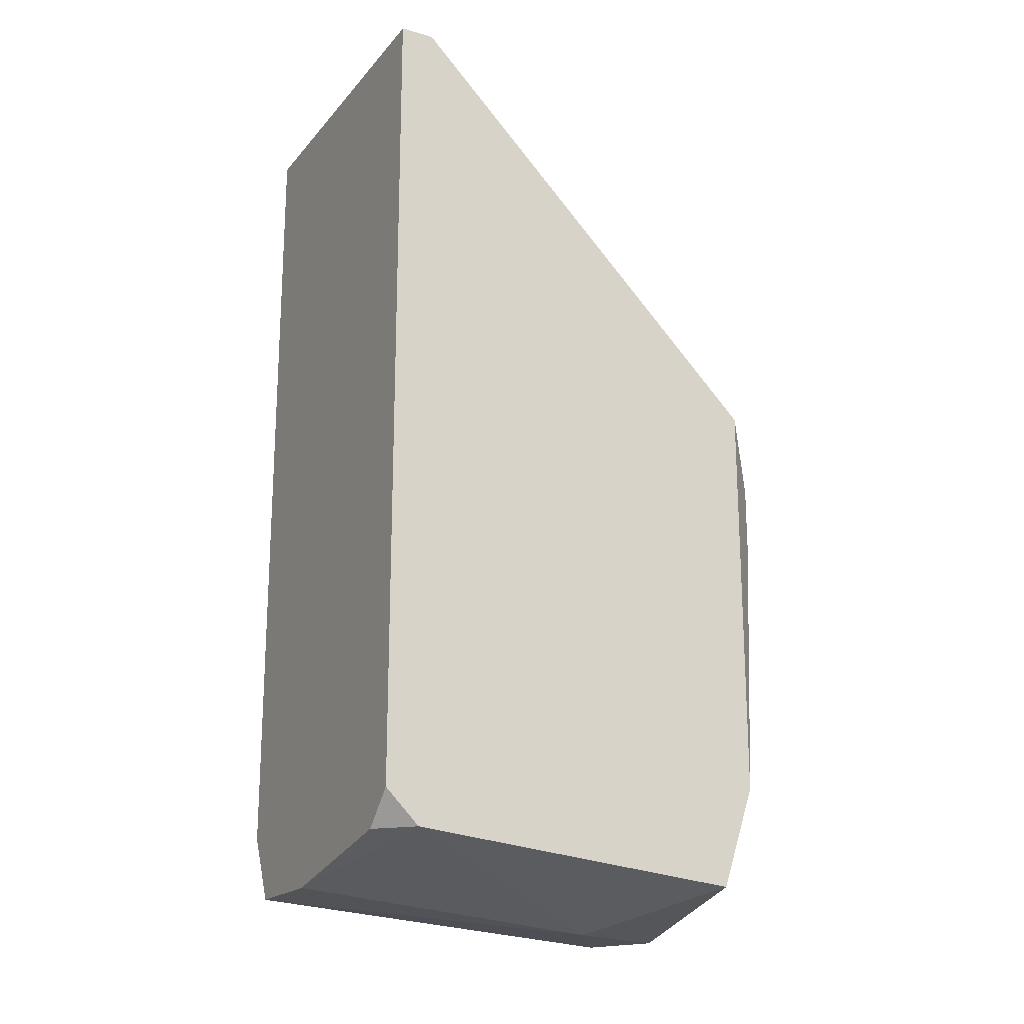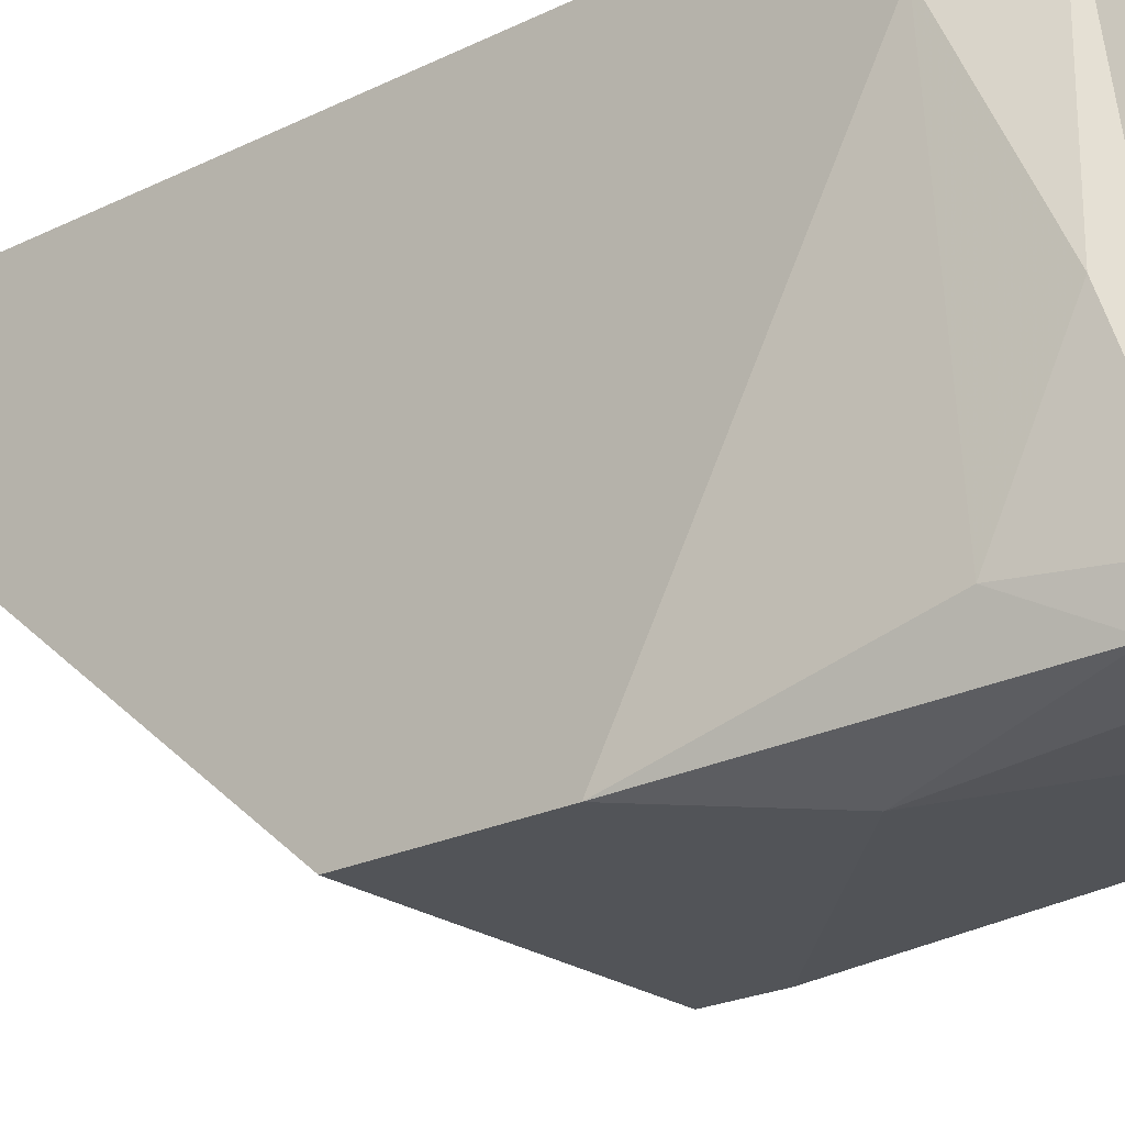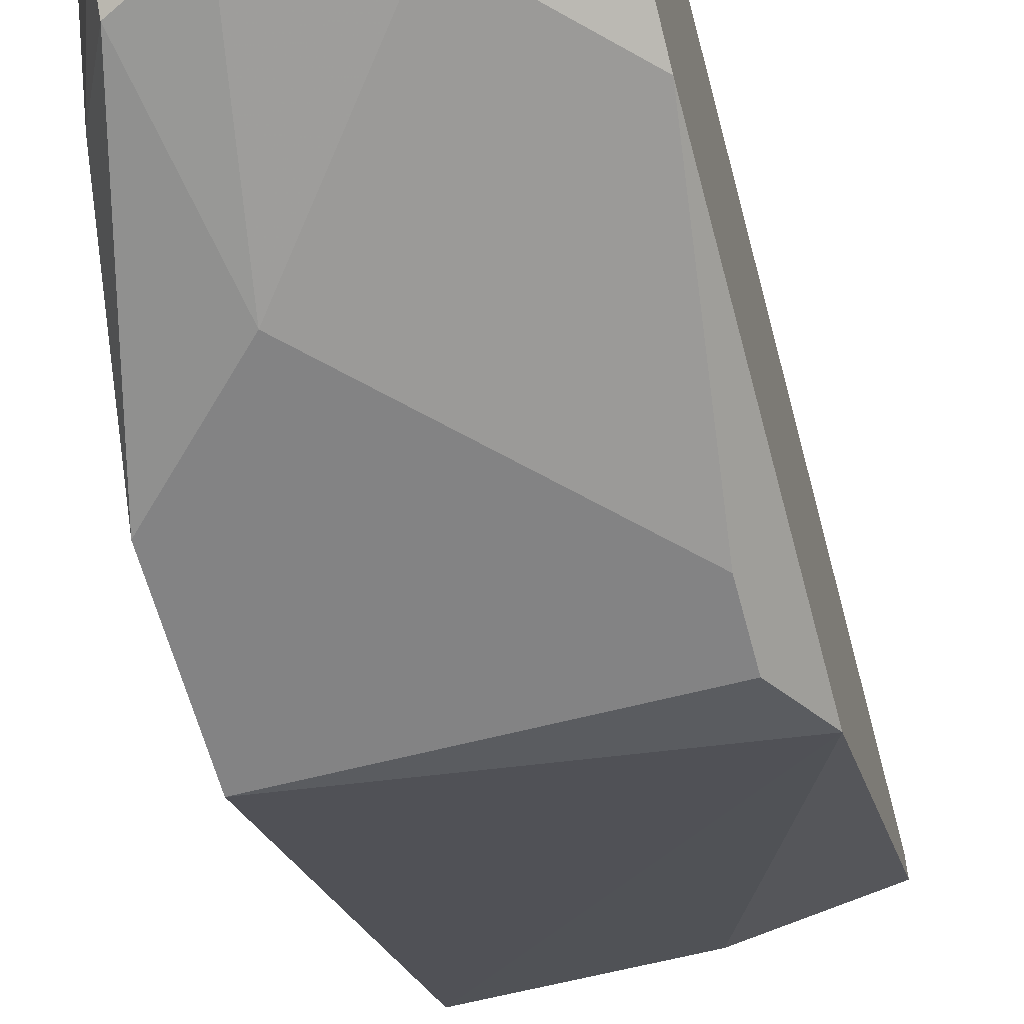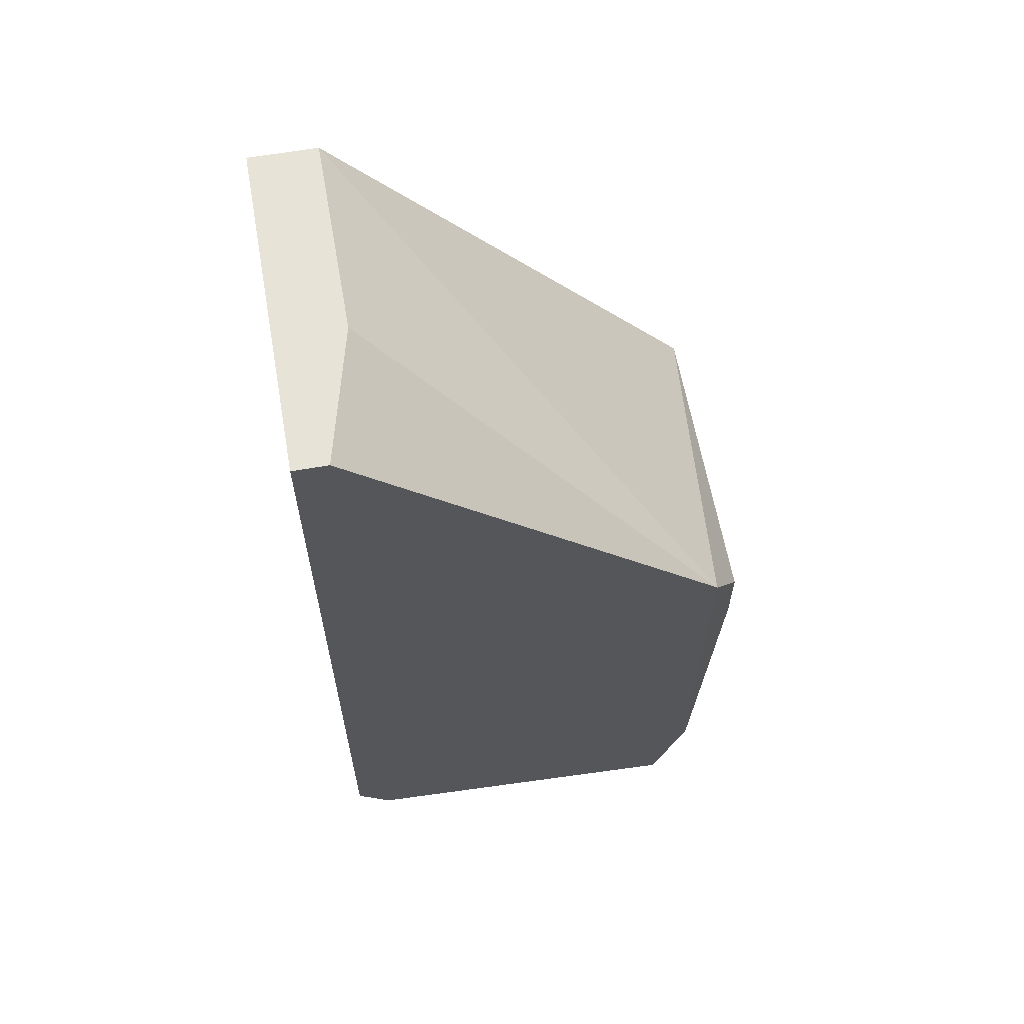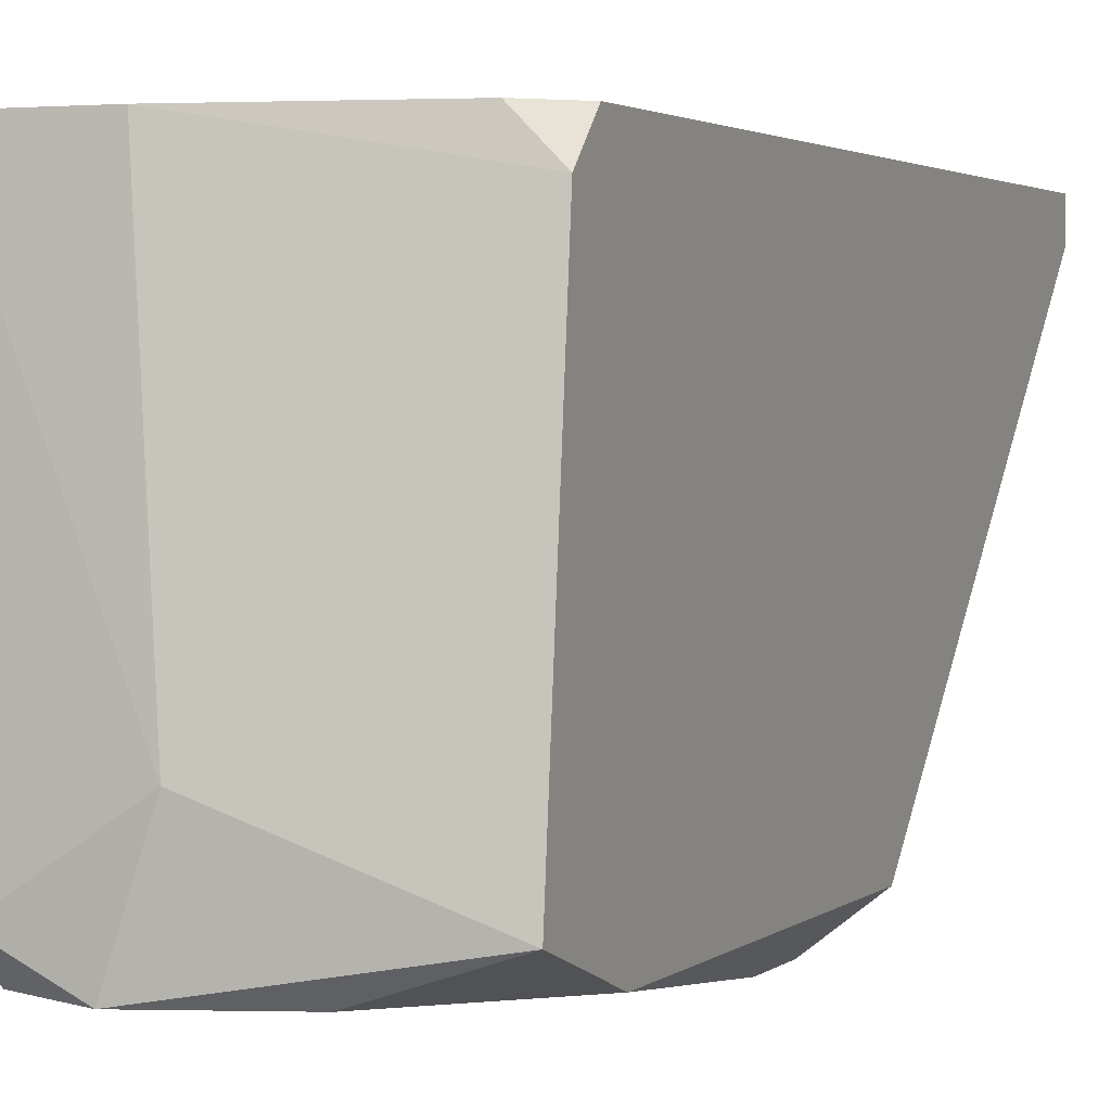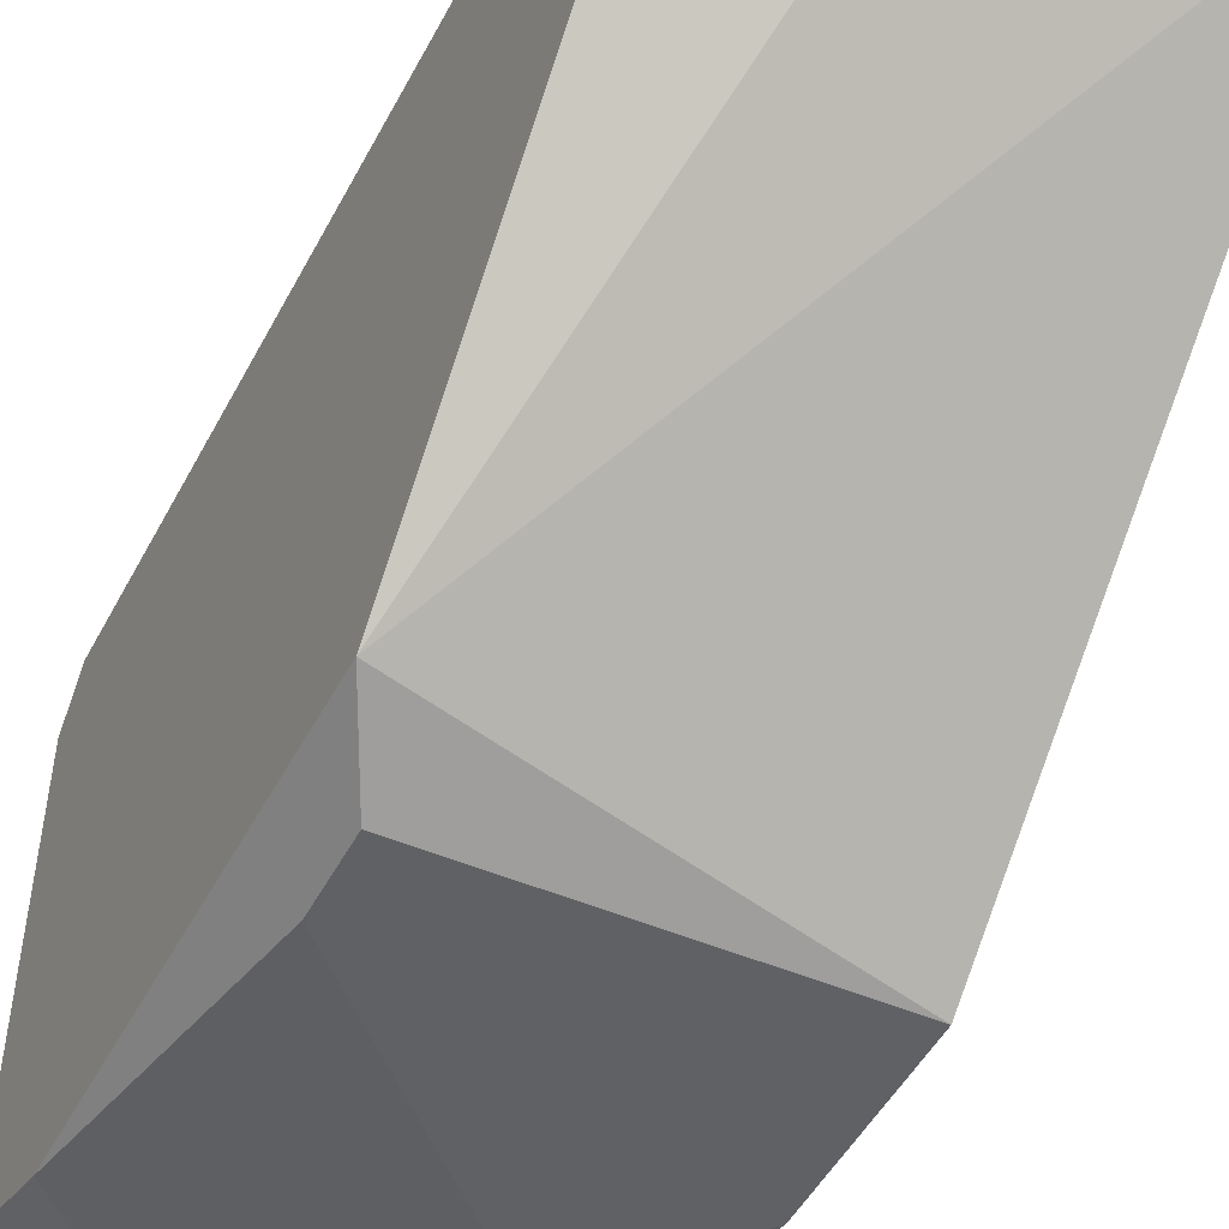
<metadata>
{"format":"obj","ext":"obj","renderer":"f3d","projection":"perspective","resolution":1024,"background":"white","views":[{"elev":-19.2,"azim":62.3,"up":"+Y"},{"elev":-23.2,"azim":-50.3,"up":"+Z"},{"elev":-61.2,"azim":14.8,"up":"+Z"},{"elev":61.9,"azim":79.9,"up":"+Y"},{"elev":2.4,"azim":22.5,"up":"+Z"},{"elev":-46.6,"azim":153.9,"up":"+Z"}]}
</metadata>
<code>
v 0.002322 -0.02143 -0.03177
v 0.004488 -0.02794 -0.02744
v 0.005571 0.001308 -0.01986
v 0.006654 -0.02685 -0.03069
v -0.000926 -0.01819 -0.03177
v -0.000926 -0.01277 -0.03177
v -0.000926 -0.02468 -0.01986
v -0.000926 -0.02468 -0.01769
v -0.000926 0.001308 -0.01986
v -0.000926 0.001308 -0.01769
v 0.00124 -0.02685 -0.03069
v 0.00124 -0.02794 -0.0296
v 0.003406 -0.02685 -0.01769
v 0.003406 -0.02794 -0.03069
v 0.008821 -0.01494 -0.03177
v 0.008821 -0.01277 -0.03177
v 0.008821 -0.02577 -0.01769
v 0.009904 -0.02685 -0.0296
v 0.009904 -0.0236 -0.03069
v 0.009904 -0.02468 -0.01769
v 0.009904 -0.01061 -0.03069
v 0.009904 0.001308 -0.01877
v 0.009904 0.001308 -0.01769
v 0.009904 -0.02577 -0.01877
v 0.000156 -0.02685 -0.02527
v 0.000156 -0.02685 -0.01769
v 0.000156 -0.02468 -0.0296
f 25 7 27
f 23 22 10
f 23 10 17
f 22 23 21
f 17 10 8
f 8 10 6
f 21 23 18
f 10 22 9
f 6 10 9
f 21 6 9
f 17 8 26
f 23 17 20
f 18 23 20
f 8 6 5
f 6 15 5
f 14 18 2
f 22 21 3
f 9 22 3
f 21 9 3
f 26 8 25
f 21 18 19
f 15 21 19
f 11 5 1
f 5 15 1
f 14 11 1
f 15 19 1
f 11 14 12
f 2 26 12
f 14 2 12
f 26 25 12
f 17 26 13
f 26 2 13
f 13 2 24
f 20 17 24
f 18 20 24
f 2 18 24
f 17 13 24
f 6 21 16
f 21 15 16
f 15 6 16
f 8 5 7
f 25 8 7
f 18 14 4
f 19 18 4
f 14 1 4
f 1 19 4
f 5 11 27
f 11 12 27
f 12 25 27
f 7 5 27

</code>
